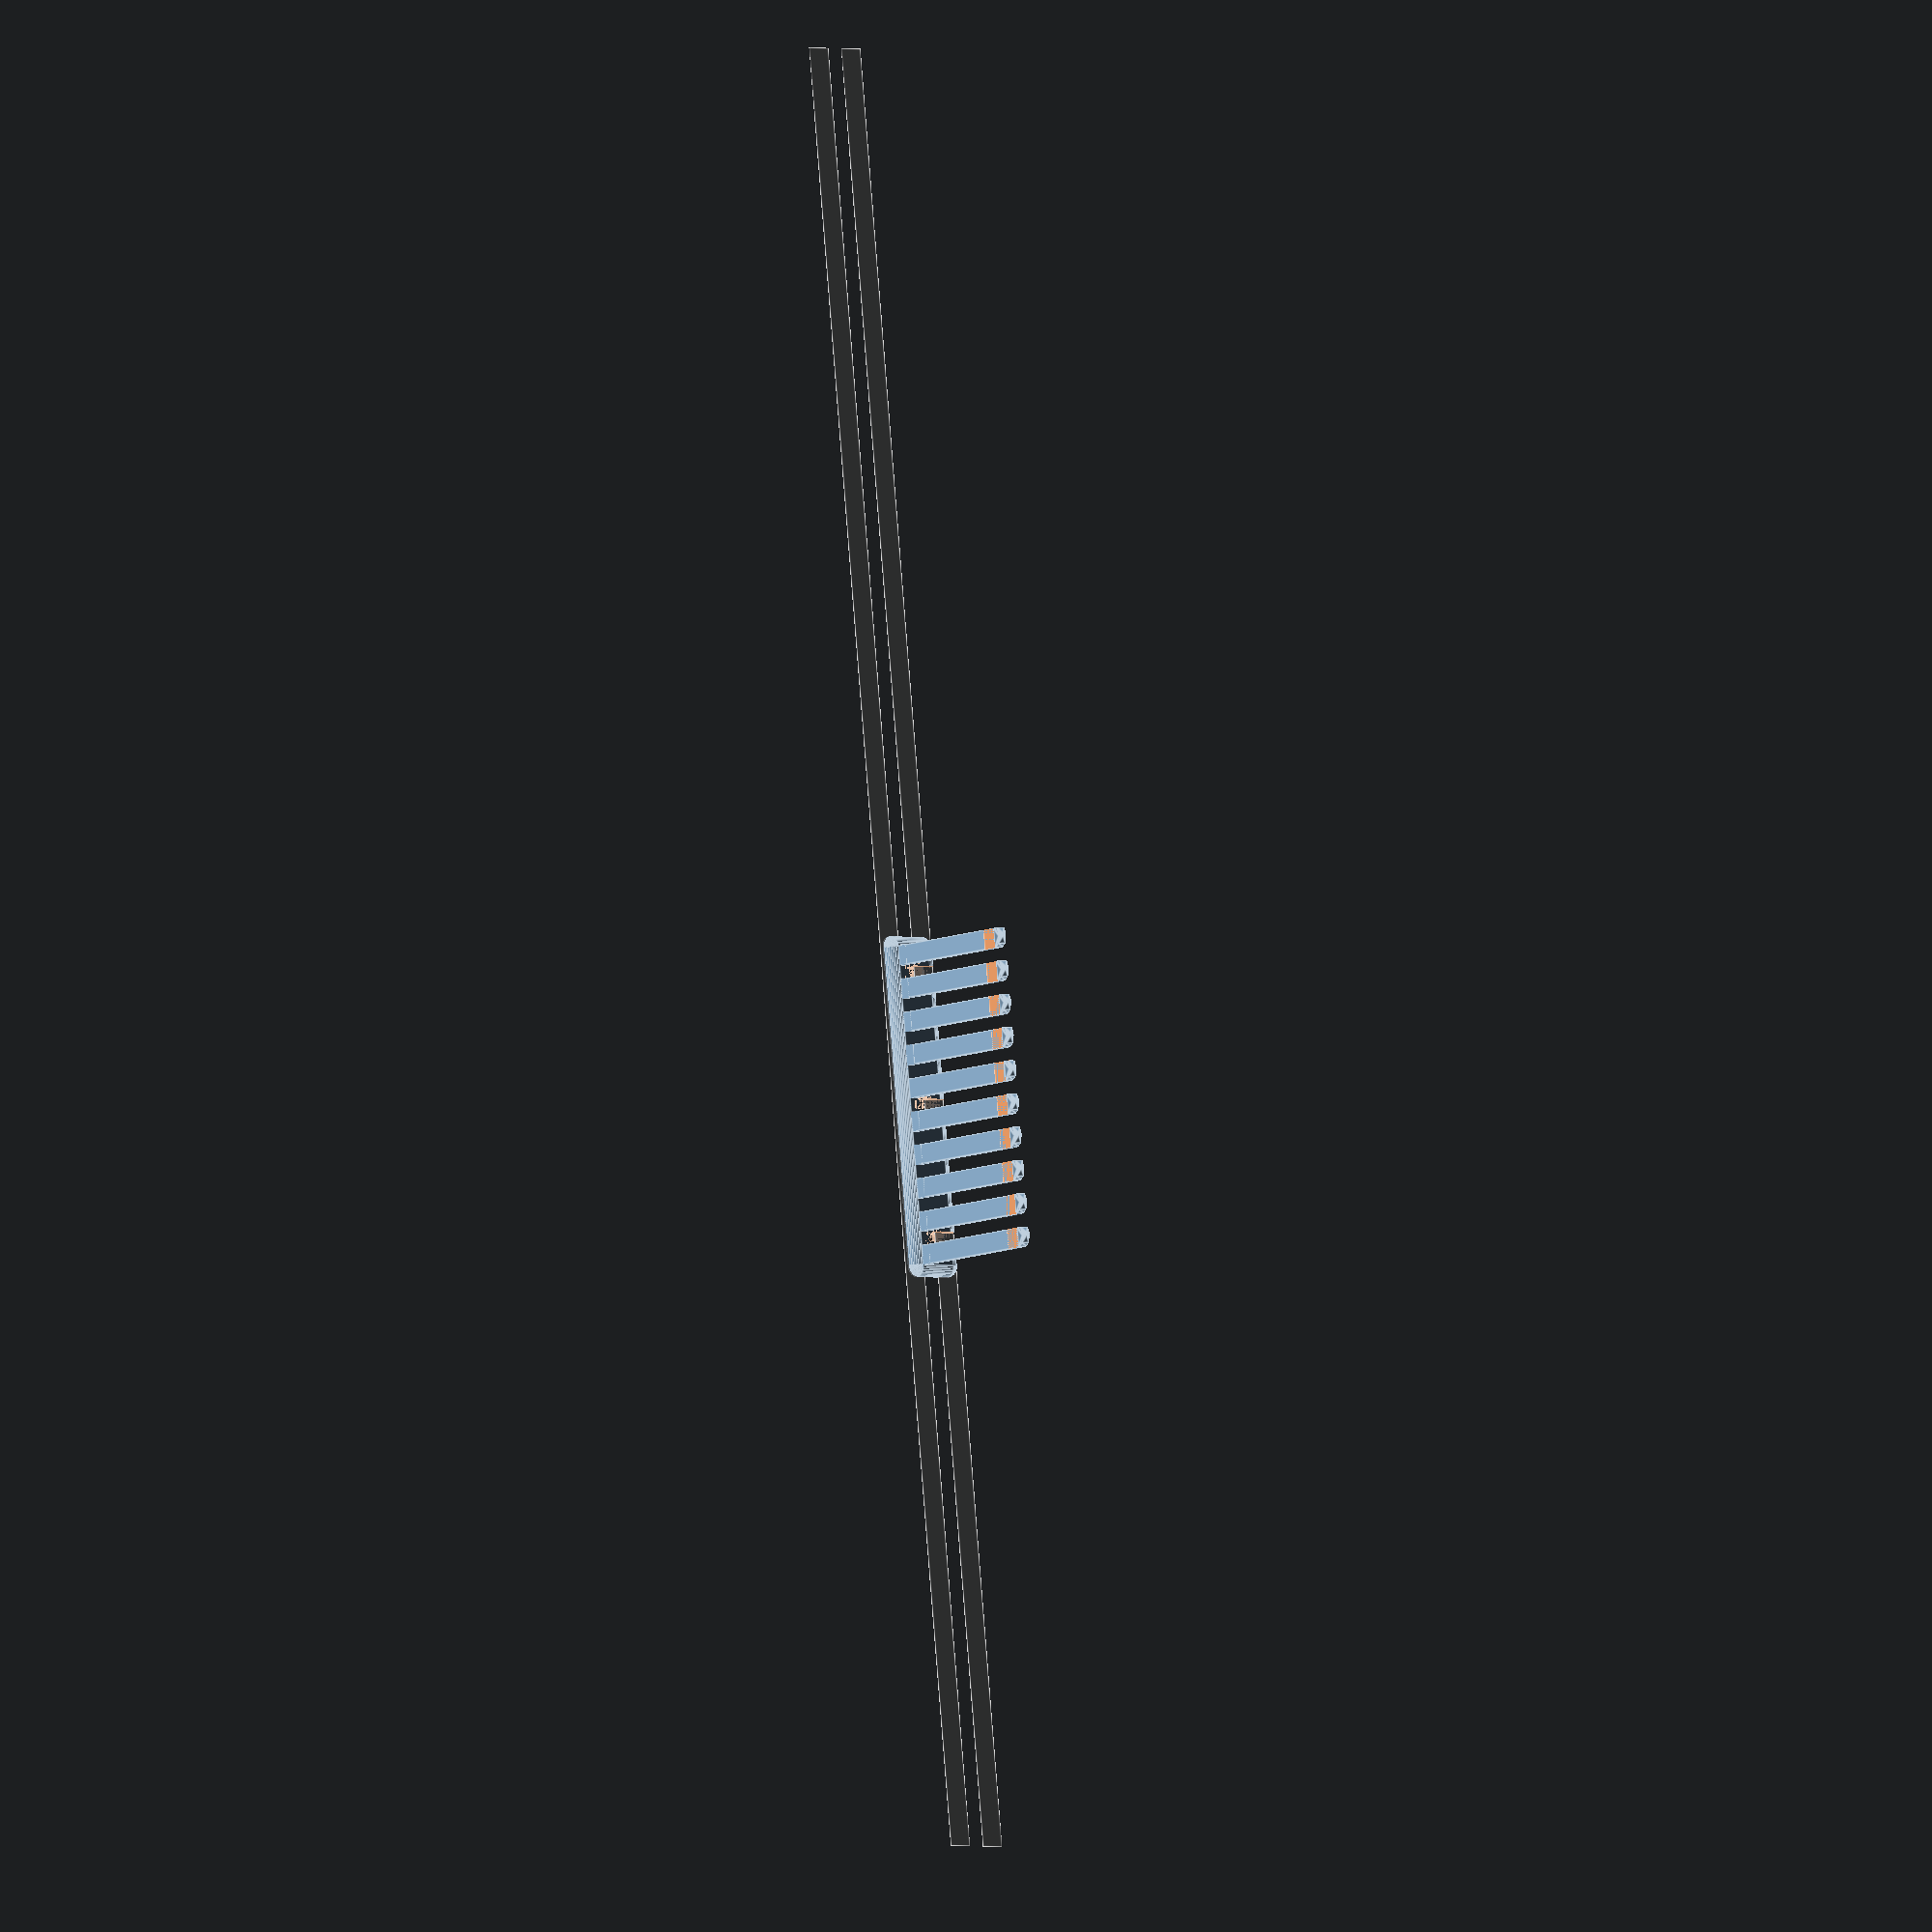
<openscad>
/*
    Screw mountable wire holder
    Remixed By Brian Khuu (2020 July)
    For use with T-slot V-slots nuts and screws

    Remixed From: Customizable OpenSCAD Wire Holder, Kabelkamm by AndreasG4ris 
    licensed under the Creative Commons - Attribution license. (https://www.thingiverse.com/thing:2823064)
    
    ## For typical usage, just changes these two variables
    drillholeDiameter=8;
    countersunkDiameter=14;
*/

backplateThickness=6;
backplateHeight=0; // Set to minimum as we don't need it...
backplateSupportHeight=20;
supportWallThickness=3;
holderThickness=4;
holderLengthA=75;
holderLengthB=15;
holderAngle=35;
cnt=9;
holderGapSizeDef=[7.5,0];
holderGapSizeDefCount=[cnt,1];
holderSizeDef=[11];
holderSizeDefCount=[cnt+1];
fn=40;
drillholeDiameter=8;
countersunkDiameter=15;
countersunkHeight=2;
roundEdge=[true,true,true,true];
backplateHeightTotal=backplateHeight+holderThickness+backplateSupportHeight;
holderGapSize=declareVector(holderGapSizeDef,holderGapSizeDefCount);
holderSize=declareVector(holderSizeDef,holderSizeDefCount);
holderTotalSize=holderSize+holderGapSize;
totalLength=sumVector(holderTotalSize);
totalLengthAccumulate=accumulateVector(holderTotalSize);
count=sumVector(holderSizeDefCount);
assert(count==sumVector(holderGapSizeDefCount));

function sumVector(v) = sumVectorRun(v,0);
function sumVectorRun(v,i) = i<len(v) ? sumVectorRun(v,i+1)+v[i] : 0; 
function accumulateVector(v) = accumulateVectorRun(v,[0]);
function accumulateVectorRun(v,vret) = len(vret)<=len(v) ? accumulateVectorRun(v,concat(vret,[vret[len(vret)-1]+v[len(vret)-1]])) : vret;
function declareVector(v,cnt) = declareVectorRun(v,cnt,[],0,0);
function declareVectorRun(v,cnt,vret,cntNr,vNr) = vNr <= len(v) ? (cntNr < cnt[vNr] ? declareVectorRun(v,cnt,concat(vret,[v[vNr]]),cntNr+1,vNr) : declareVectorRun(v,cnt,vret,0,vNr+1)) : vret;

module quarterZylinder(radius,height,edge) union(){
    intersection(){
        union(){
            cylinder(r=radius,h=height,$fn=fn);
            if(edge)
            sphere(r=radius,$fn=fn);
        }
        translate([0,0,-height])
        cube([radius*2,radius*2,height*4]);
    }
}

module halfZylinder(radius,height){
    translate([height,0,0])
    rotate([0,-90,0])
    difference(){
        cylinder(r=radius,h=height,$fn=fn,center=false);
        translate([0,-2*radius,-height])
        cube([radius*2,4*radius,height*4]);
    }
}

module drillHole(){
    translate([0,-backplateThickness-0.001,0])
    rotate([-90,0,0]){
        translate([0,0,-0.001])
        cylinder(r=drillholeDiameter/2,h=backplateThickness,$fn=fn);
        translate([0,0,backplateThickness-countersunkHeight+0.001])
        cylinder(r1=drillholeDiameter/2,r2=countersunkDiameter/2,h=countersunkHeight+0.002,$fn=fn);
    }

    translate([0,-backplateThickness-0.001,0])
    rotate([-90,0,0]){
        hull()
        {
            translate([0,0,-0.001])
                cylinder(r=drillholeDiameter/2,h=backplateThickness+countersunkHeight,$fn=fn);
            translate([0,100,-0.001])
                cylinder(r=drillholeDiameter/2,h=backplateThickness+countersunkHeight,$fn=fn);
        }
    }
}

module singleHolder(curHolderGapSize,curHolderSize) union(){
    translate([0,-backplateThickness,-backplateSupportHeight])
    cube([curHolderSize+curHolderGapSize,backplateThickness,backplateHeightTotal]);//Backplate
    cube([curHolderSize,holderLengthA,holderThickness]);//Holder A
        
    translate([0,holderLengthA,holderThickness])
    halfZylinder(holderThickness,curHolderSize);
        
    translate([0,holderLengthA,0])
    translate([0,0,holderThickness])
    rotate([holderAngle,0,0])
    translate([0,0,-holderThickness])
    union(){
        hull()
        {
            midlength=curHolderSize*0.8;
            toplength=curHolderSize*0.1;
            translate([0,0,0])
                cube([curHolderSize,3,holderThickness]);
            translate([curHolderSize/2-midlength/2,0,0])
                cube([midlength,holderLengthB*3/4,holderThickness]);
            translate([curHolderSize/2-toplength/2,0,0])
                cube([toplength,holderLengthB,holderThickness]);
            translate([curHolderSize/2-toplength/2,holderLengthB,holderThickness/2])
                rotate([90,0,0])
                    halfZylinder(holderThickness/2,toplength);
        }
    }
    
    translate([-supportWallThickness/2+curHolderSize/2,0,0])
    rotate([0,90,0])
    linear_extrude(height = supportWallThickness)
    polygon(points = [[0,0],[0,holderLengthA],[backplateSupportHeight,0]], paths = [[0,1,2]], convexity=1);

}

module totalHolder(){
    difference()
    {
        union()
        {
            difference(){
                for(i = [0 : count-1]){
                    translate([totalLengthAccumulate[i],0,0])
                    singleHolder(holderGapSize[i],holderSize[i]);
                }
                
                translate([-holderGapSize/2,-backplateThickness,-backplateSupportHeight])
                cube([holderGapSize/2,backplateThickness,backplateHeightTotal]);
                translate([totalLength,-backplateThickness,-backplateSupportHeight])
                cube([holderGapSize/2,backplateThickness,backplateHeightTotal]);
            }
            if(roundEdge[0])
            translate([0,-backplateThickness,-backplateSupportHeight])
            rotate([0,90,0])
            quarterZylinder(backplateThickness,totalLength,roundEdge[3]);

            if(roundEdge[1])
            translate([totalLength,-backplateThickness,-backplateSupportHeight])
            quarterZylinder(backplateThickness,backplateHeightTotal,roundEdge[0]);

            if(roundEdge[2])
            translate([totalLength,-backplateThickness,backplateHeight+holderThickness])
            rotate([0,-90,0])
            quarterZylinder(backplateThickness,totalLength,roundEdge[1]);

            if(roundEdge[3])
            translate([0,-backplateThickness,backplateHeight+holderThickness])
            rotate([0,180,0])
            quarterZylinder(backplateThickness,backplateHeightTotal,roundEdge[2]);
        }
        translate([totalLengthAccumulate[sumVector(holderSizeDefCount)-1]-holderGapSizeDef[0]/2,0,-holderSizeDef[0]+holderThickness])
            drillHole();
        translate([totalLengthAccumulate[sumVector(holderSizeDefCount)/2]-holderGapSizeDef[0]/2,0,-holderSizeDef[0]+holderThickness])
            drillHole();
        translate([totalLengthAccumulate[1]-holderGapSizeDef[0]/2,0,-holderSizeDef[0]+holderThickness])
            drillHole();
    }
}


rotate([90,0,0])
{
    /* Screw Mount Wire Holder */
    totalHolder();
    echo(totalLength);//<350

    /* [Tslot Model] */
    model_slot_gap = 10;
    model_slot_side = 15;

    if (1)
    translate([0,-5,-holderSizeDef[0]+holderThickness])
    rotate([0,90,0])
    union()
    {
        %translate([model_slot_side/2+model_slot_gap/2,0,0]) cube([model_slot_side,0.1,1000], center=true);
        %translate([-model_slot_side/2-model_slot_gap/2,0,0]) cube([model_slot_side,0.1,1000], center=true);
    }
}
</openscad>
<views>
elev=190.5 azim=263.7 roll=224.6 proj=o view=edges
</views>
